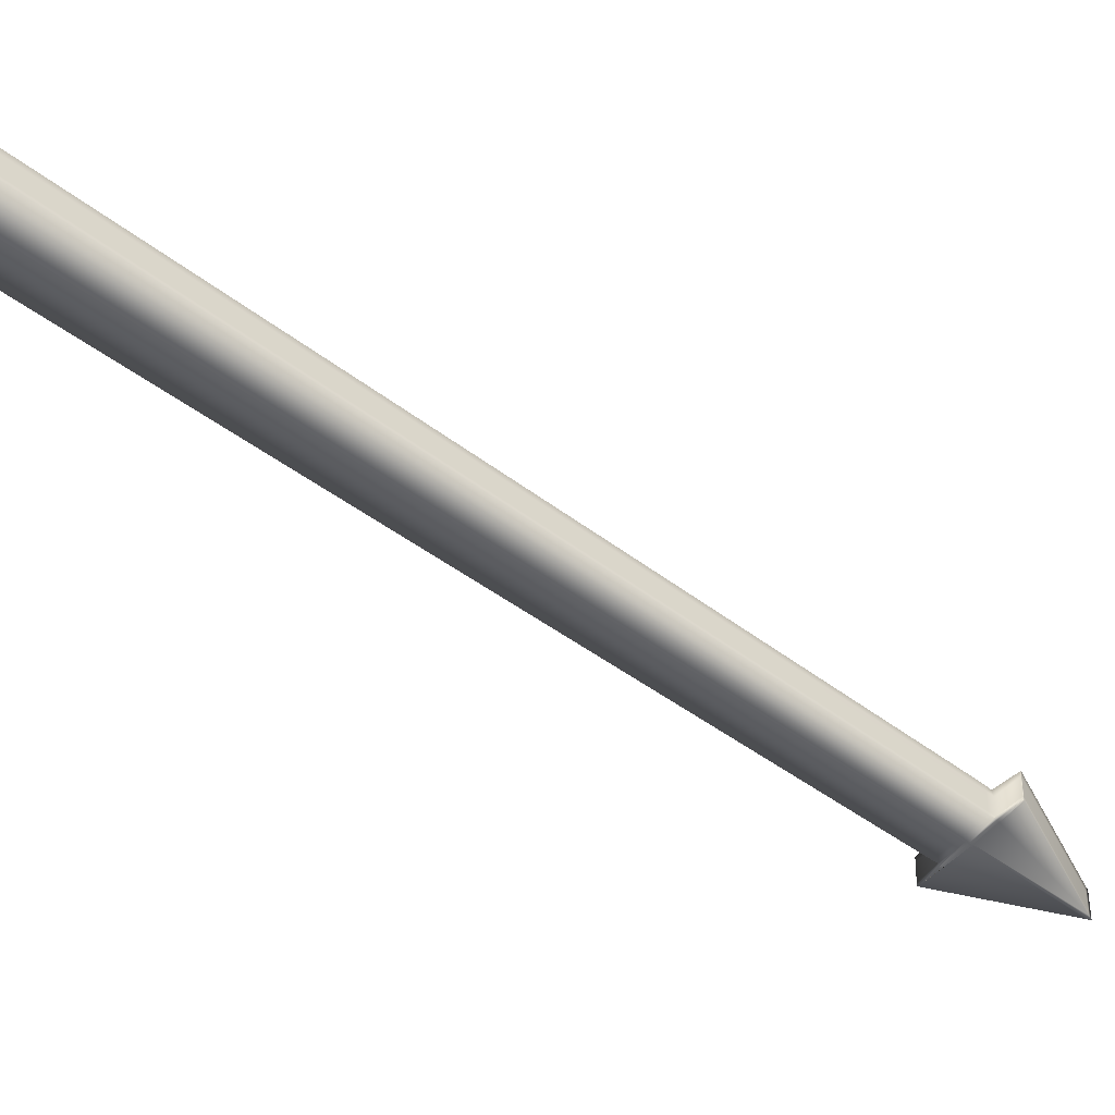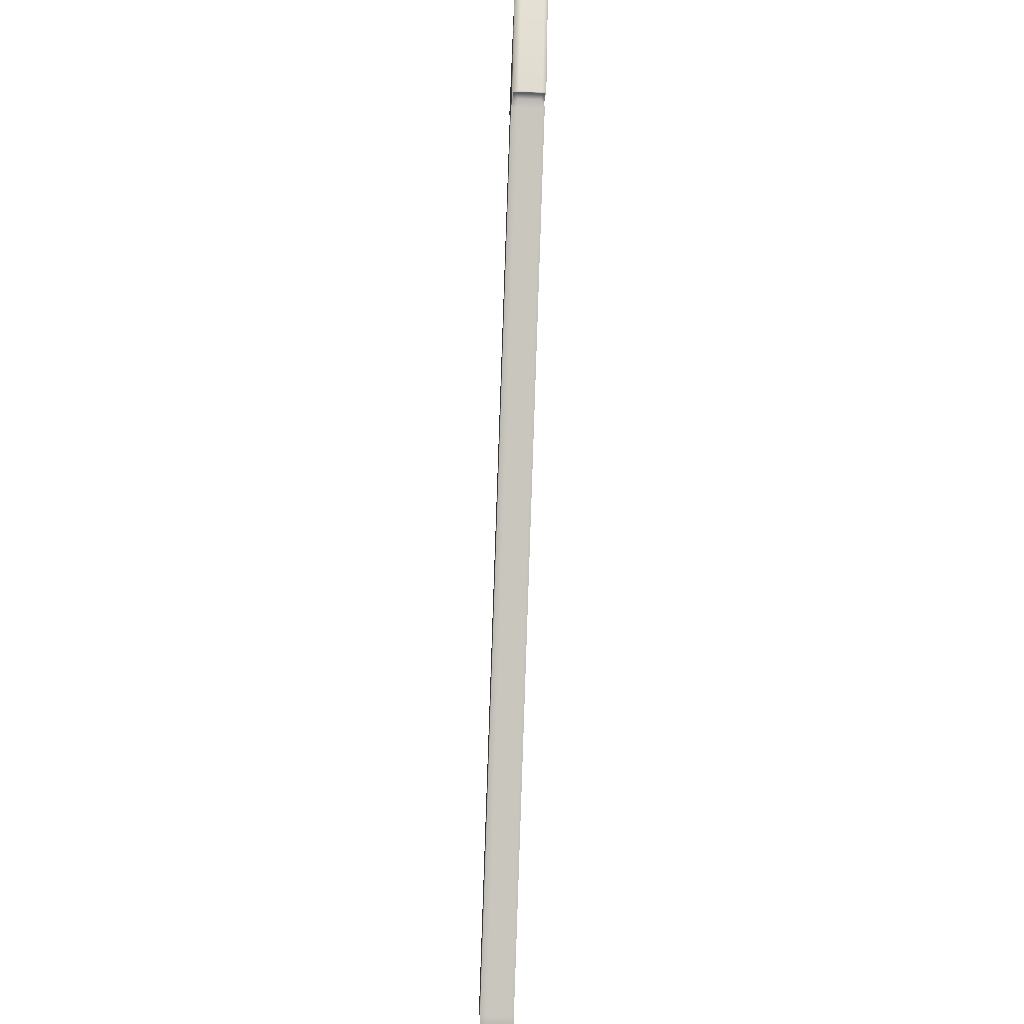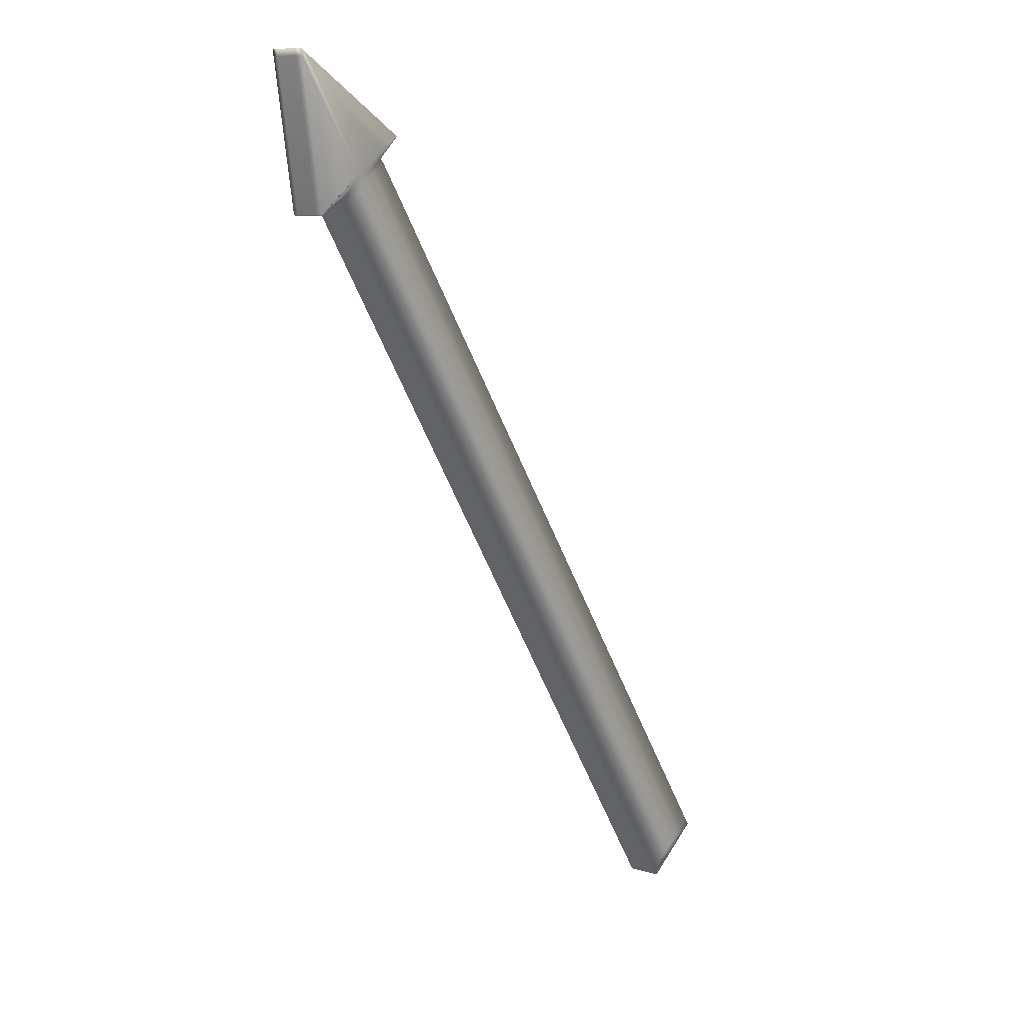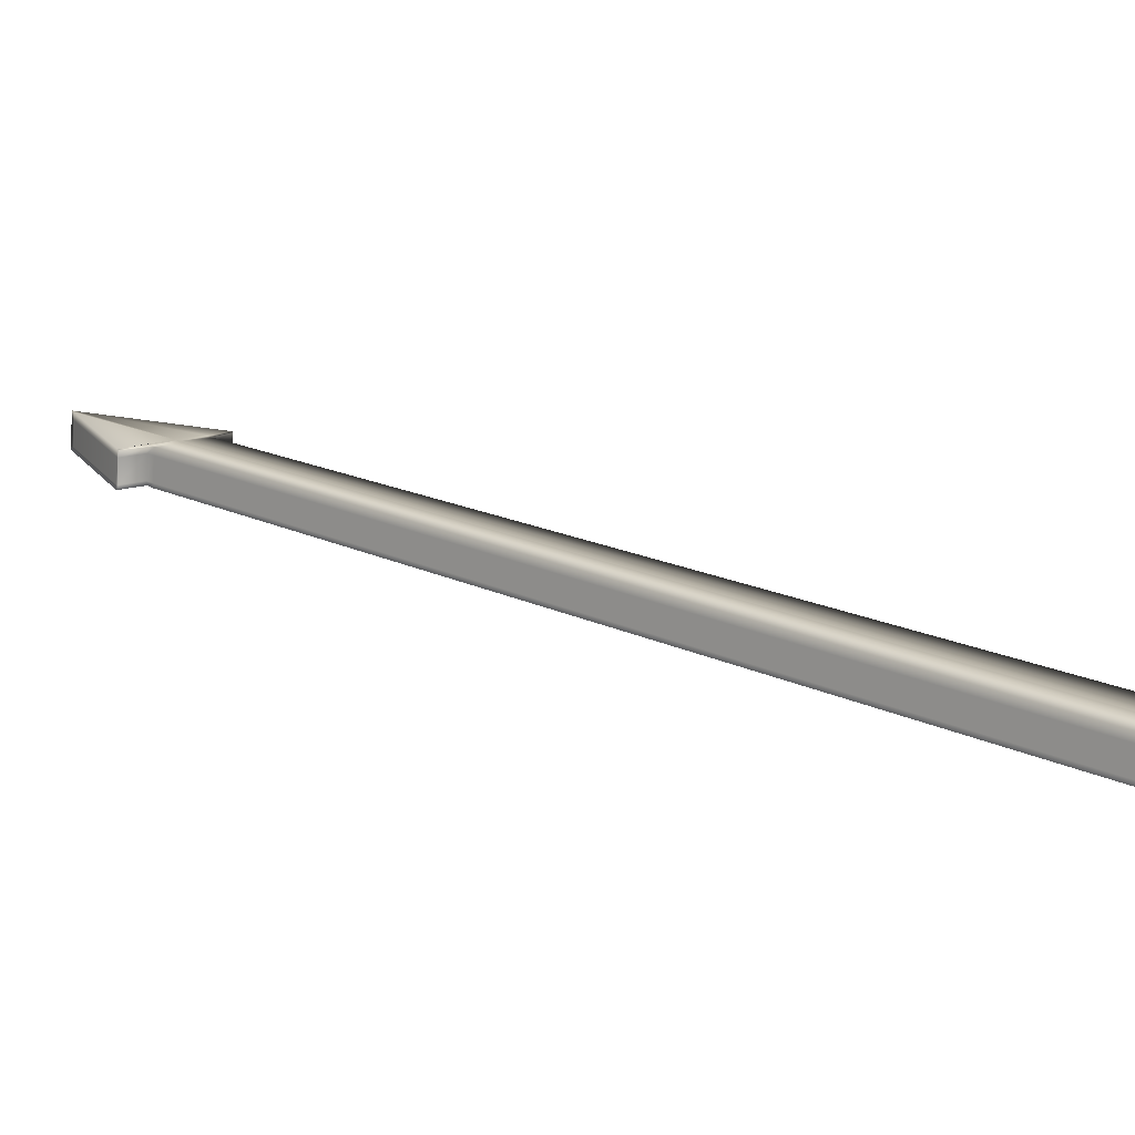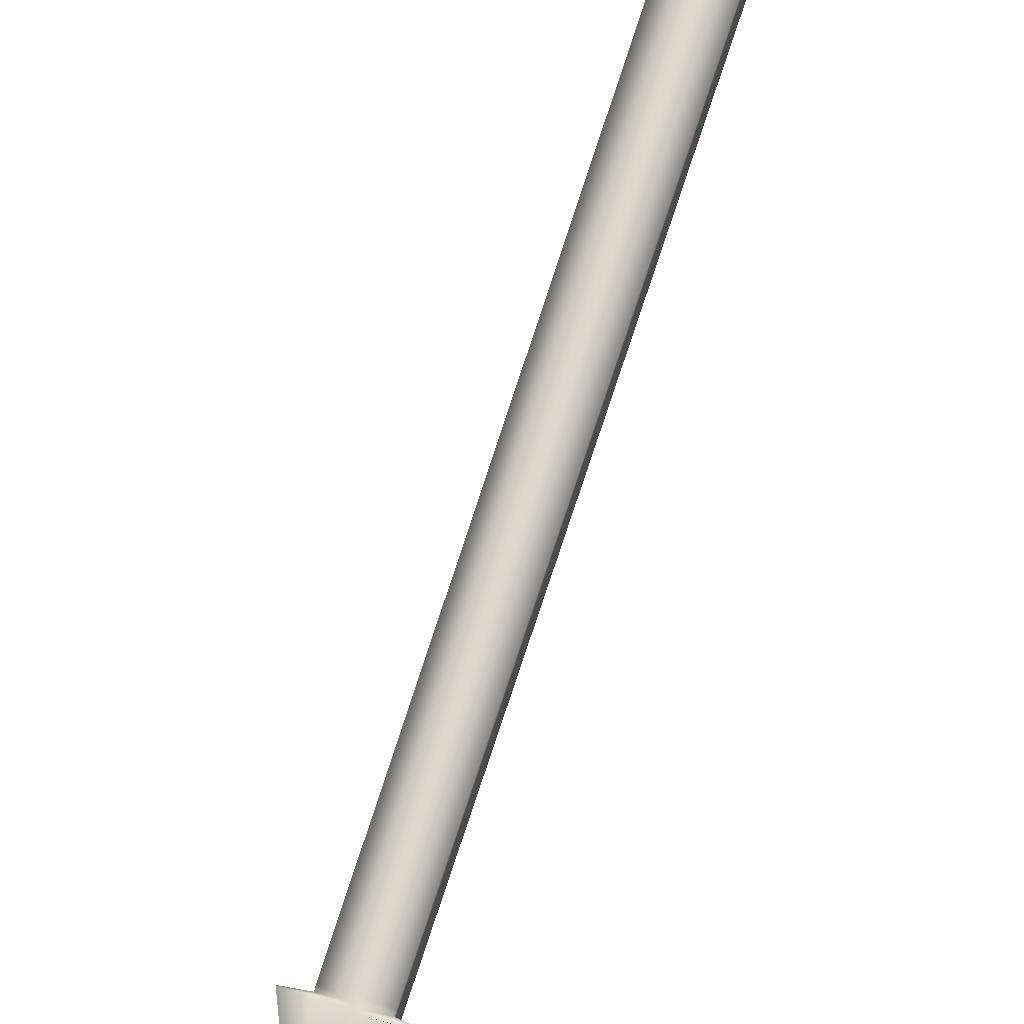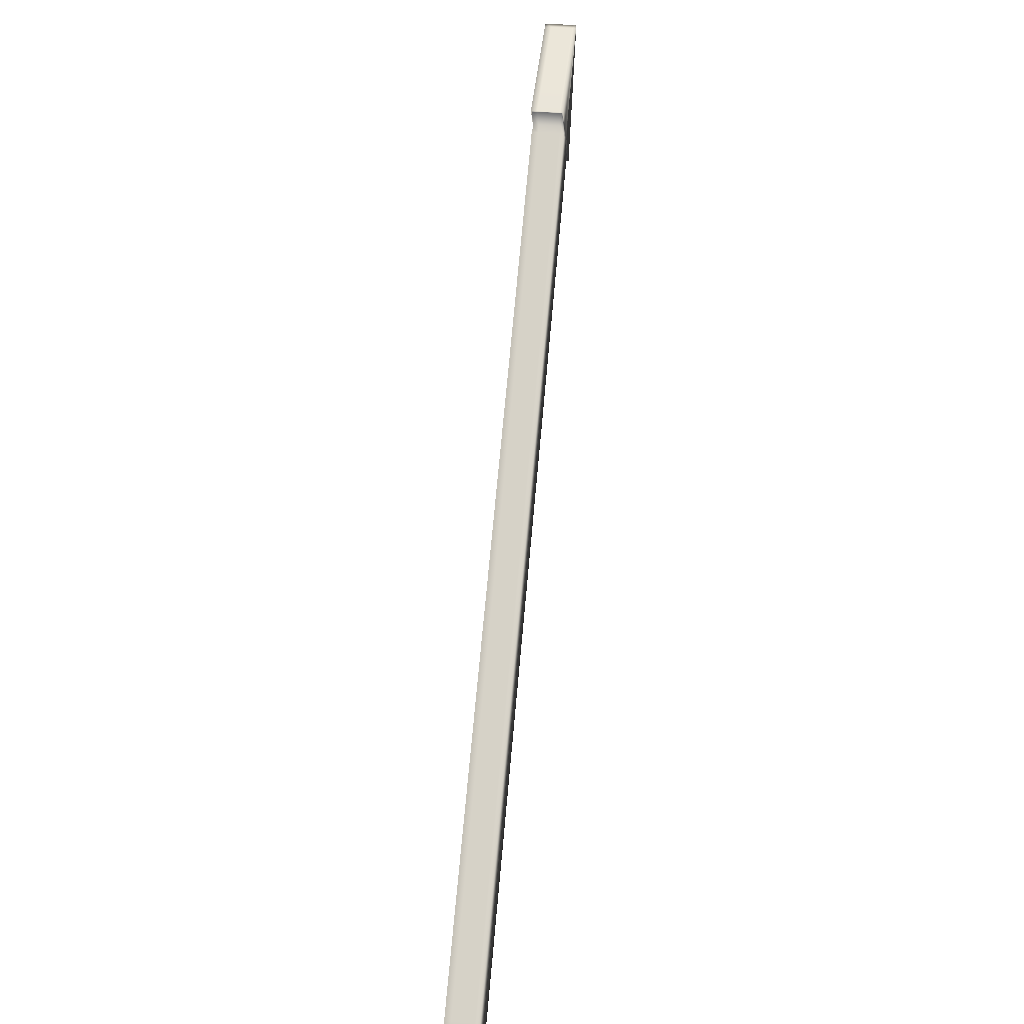
<metadata>
{"format":"obj","ext":"obj","renderer":"f3d","projection":"perspective","resolution":1024,"background":"white","views":[{"elev":-55.8,"azim":83.7,"up":"+Z"},{"elev":31.1,"azim":94.5,"up":"+Y"},{"elev":13.6,"azim":-47.7,"up":"+Y"},{"elev":18.5,"azim":-17.4,"up":"+Z"},{"elev":72.0,"azim":-131.0,"up":"+Z"},{"elev":17.0,"azim":101.0,"up":"+Y"}]}
</metadata>
<code>
o Plane.006
v 0.03853 2.29 -1.186
v 0.07335 2.311 -1.19
v -0.235 2.781 -1.184
v 0.05594 2.301 -1.188
v -0.2364 2.78 -1.202
v 0.07188 2.311 -1.208
v 0.05447 2.3 -1.206
v 0.03706 2.289 -1.204
v 0.07106 2.315 -1.19
v 0.05368 2.304 -1.188
v 0.03629 2.294 -1.186
v 0.06959 2.314 -1.208
v 0.05221 2.304 -1.206
v 0.03482 2.293 -1.204
v -0.2107 2.708 -1.183
v -0.2121 2.707 -1.201
v -0.1816 2.725 -1.186
v -0.1963 2.717 -1.185
v -0.183 2.725 -1.204
v -0.1978 2.716 -1.203
v -0.2353 2.78 -1.188
v 0.07305 2.311 -1.193
v -0.1843 2.729 -1.19
v -0.2133 2.711 -1.187
v 0.03823 2.29 -1.19
v 0.05564 2.301 -1.192
v 0.03599 2.294 -1.19
v 0.07076 2.315 -1.193
v -0.1819 2.725 -1.19
v -0.211 2.708 -1.187
v -0.2363 2.78 -1.2
v 0.07207 2.311 -1.205
v 0.05465 2.3 -1.203
v 0.03501 2.293 -1.201
v 0.06978 2.314 -1.205
v -0.1829 2.725 -1.202
v -0.2119 2.707 -1.199
v -0.1853 2.729 -1.202
v -0.2143 2.711 -1.199
v 0.03724 2.289 -1.202
v 0.05519 2.3 -1.188
v -0.2346 2.777 -1.184
v 0.05372 2.299 -1.206
v -0.2361 2.777 -1.202
v 0.05146 2.303 -1.206
v 0.05293 2.304 -1.188
v -0.1969 2.716 -1.185
v -0.1984 2.716 -1.202
v 0.05489 2.3 -1.191
v -0.2349 2.777 -1.188
v 0.05391 2.3 -1.203
v -0.2359 2.777 -1.2
v -0.2324 2.779 -1.184
v 0.05664 2.301 -1.188
v -0.2339 2.778 -1.202
v 0.05517 2.3 -1.206
v 0.05291 2.304 -1.206
v 0.05437 2.305 -1.188
v -0.1957 2.717 -1.185
v -0.1972 2.716 -1.203
v -0.2327 2.779 -1.188
v 0.05634 2.301 -1.192
v -0.2337 2.778 -1.2
v 0.05535 2.3 -1.203
v -0.2267 2.705 -1.182
v -0.2265 2.704 -1.182
v -0.2266 2.704 -1.182
v -0.1713 2.738 -1.188
v -0.1715 2.738 -1.188
v -0.1712 2.738 -1.188
v -0.2124 2.711 -1.184
v -0.2139 2.713 -1.183
v -0.2131 2.712 -1.183
v -0.1849 2.731 -1.186
v -0.1834 2.728 -1.187
v -0.1841 2.729 -1.187
v -0.1996 2.722 -1.185
v -0.1978 2.719 -1.185
v -0.1987 2.721 -1.185
v -0.2154 2.712 -1.201
v -0.2138 2.71 -1.2
v -0.2145 2.711 -1.201
v -0.2278 2.703 -1.199
v -0.2282 2.704 -1.2
v -0.228 2.704 -1.199
v -0.1726 2.737 -1.205
v -0.173 2.737 -1.206
v -0.1727 2.737 -1.205
v -0.1863 2.73 -1.204
v -0.1848 2.727 -1.204
v -0.1855 2.729 -1.204
v -0.1993 2.719 -1.203
v -0.2011 2.721 -1.203
v -0.2002 2.72 -1.203
v -0.227 2.705 -1.185
v -0.2267 2.704 -1.185
v -0.2269 2.704 -1.185
v -0.1715 2.738 -1.191
v -0.1718 2.738 -1.191
v -0.1715 2.738 -1.191
v -0.1728 2.738 -1.203
v -0.1725 2.737 -1.203
v -0.1725 2.737 -1.203
v -0.228 2.704 -1.197
v -0.2277 2.704 -1.197
v -0.2279 2.704 -1.197
v -0.1984 2.719 -1.185
v -0.2002 2.722 -1.185
v -0.1993 2.72 -1.185
v -0.2017 2.721 -1.202
v -0.1999 2.718 -1.202
v -0.2008 2.72 -1.202
v -0.1972 2.72 -1.185
v -0.199 2.723 -1.185
v -0.1981 2.721 -1.185
v -0.2004 2.722 -1.203
v -0.1987 2.719 -1.203
v -0.1996 2.72 -1.203
f 58 54 2 9
f 46 41 4 10
f 84 44 110 80
f 68 75 23 98
f 57 12 6 56
f 45 13 7 43
f 95 50 52 104
f 102 38 90 86
f 52 31 5 44
f 35 32 6 12
f 104 52 44 84
f 81 111 48 16
f 64 33 7 56
f 51 40 8 43
f 55 87 89 116
f 38 36 19 90
f 40 34 14 8
f 36 35 12 19
f 48 20 13 45
f 60 19 12 57
f 47 46 10 18
f 59 58 9 17
f 3 77 114 53
f 42 108 77 3
f 5 55 116 93
f 44 5 93 110
f 117 90 19 60
f 34 37 16 14
f 11 15 30 27
f 113 59 17 75
f 17 9 28 29
f 1 11 27 25
f 71 15 47 107
f 53 114 74 69
f 41 1 25 49
f 54 4 26 62
f 75 17 29 23
f 65 42 50 95
f 9 2 22 28
f 42 3 21 50
f 27 30 37 34
f 23 29 36 38
f 29 28 35 36
f 25 27 34 40
f 61 99 101 63
f 49 25 40 51
f 62 26 33 64
f 30 24 39 37
f 98 23 38 102
f 28 22 32 35
f 50 21 31 52
f 24 96 105 39
f 26 49 51 33
f 53 69 99 61
f 4 41 49 26
f 39 105 83 81
f 15 71 24 30
f 15 11 46 47
f 16 48 45 14
f 33 51 43 7
f 63 101 87 55
f 37 39 81 16
f 14 45 43 8
f 71 66 96 24
f 11 1 41 46
f 22 62 64 32
f 21 61 63 31
f 2 54 62 22
f 3 53 61 21
f 111 92 20 48
f 107 47 18 78
f 18 10 58 59
f 20 60 57 13
f 31 63 55 5
f 32 64 56 6
f 92 117 60 20
f 13 57 56 7
f 78 18 59 113
f 10 4 54 58
f 72 65 67 73
f 73 67 66 71
f 69 74 76 70
f 70 76 75 68
f 108 72 73 109
f 109 73 71 107
f 114 77 79 115
f 115 79 78 113
f 81 83 85 82
f 82 85 84 80
f 86 90 91 88
f 88 91 89 87
f 111 81 82 112
f 112 82 80 110
f 117 92 94 118
f 118 94 93 116
f 96 66 67 97
f 97 67 65 95
f 102 86 88 103
f 103 88 87 101
f 105 96 97 106
f 106 97 95 104
f 68 98 100 70
f 70 100 99 69
f 98 102 103 100
f 100 103 101 99
f 83 105 106 85
f 85 106 104 84
f 77 108 109 79
f 79 109 107 78
f 92 111 112 94
f 94 112 110 93
f 74 114 115 76
f 76 115 113 75
f 90 117 118 91
f 91 118 116 89
f 65 72 108 42

</code>
